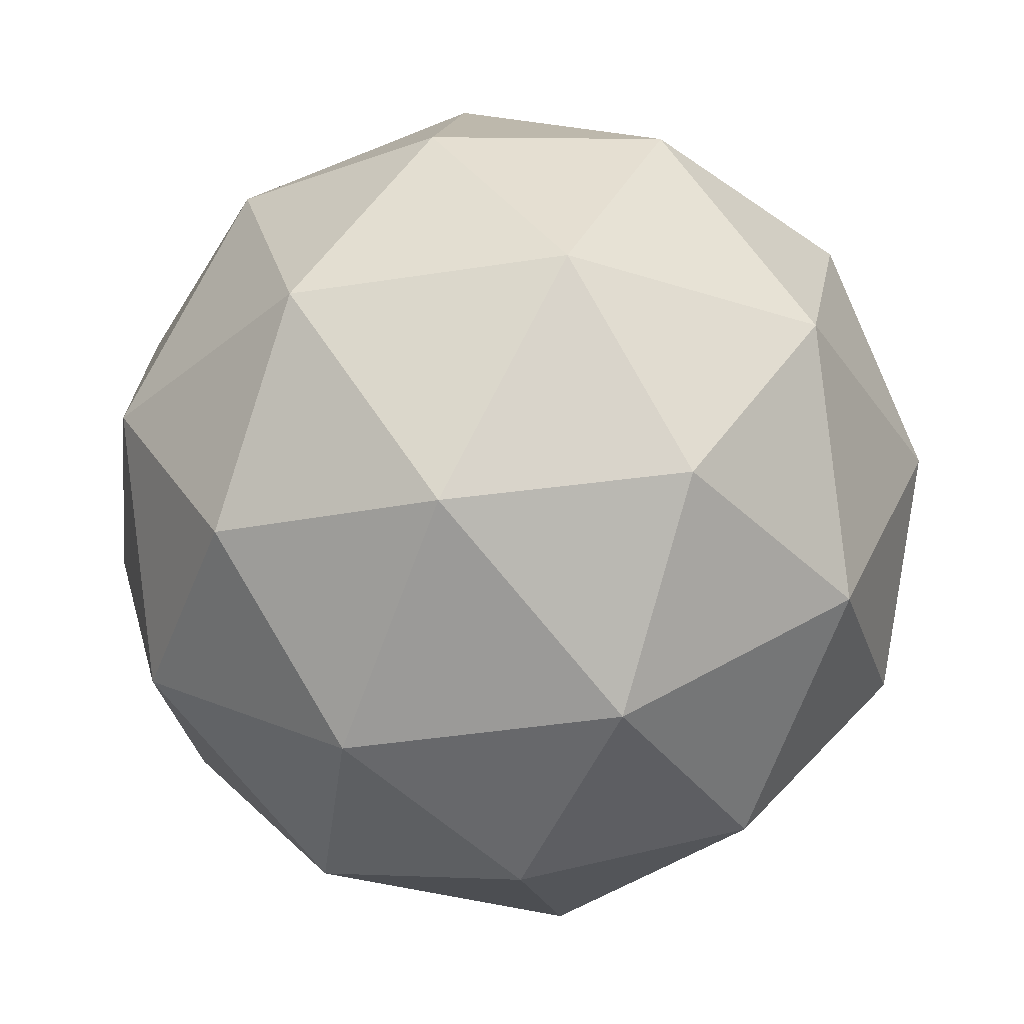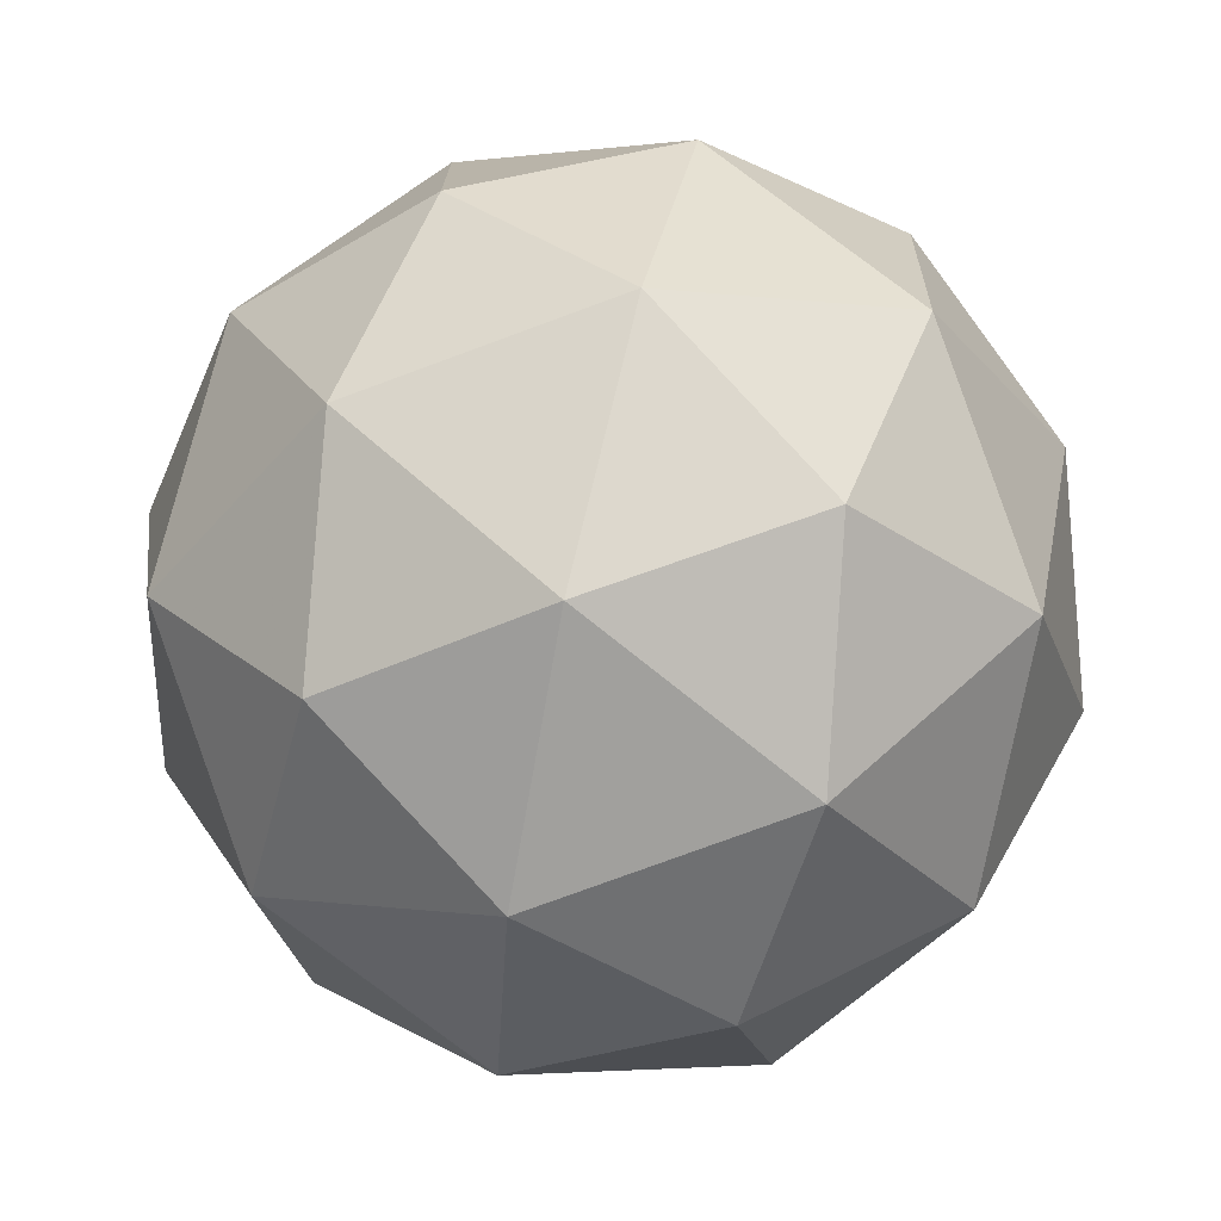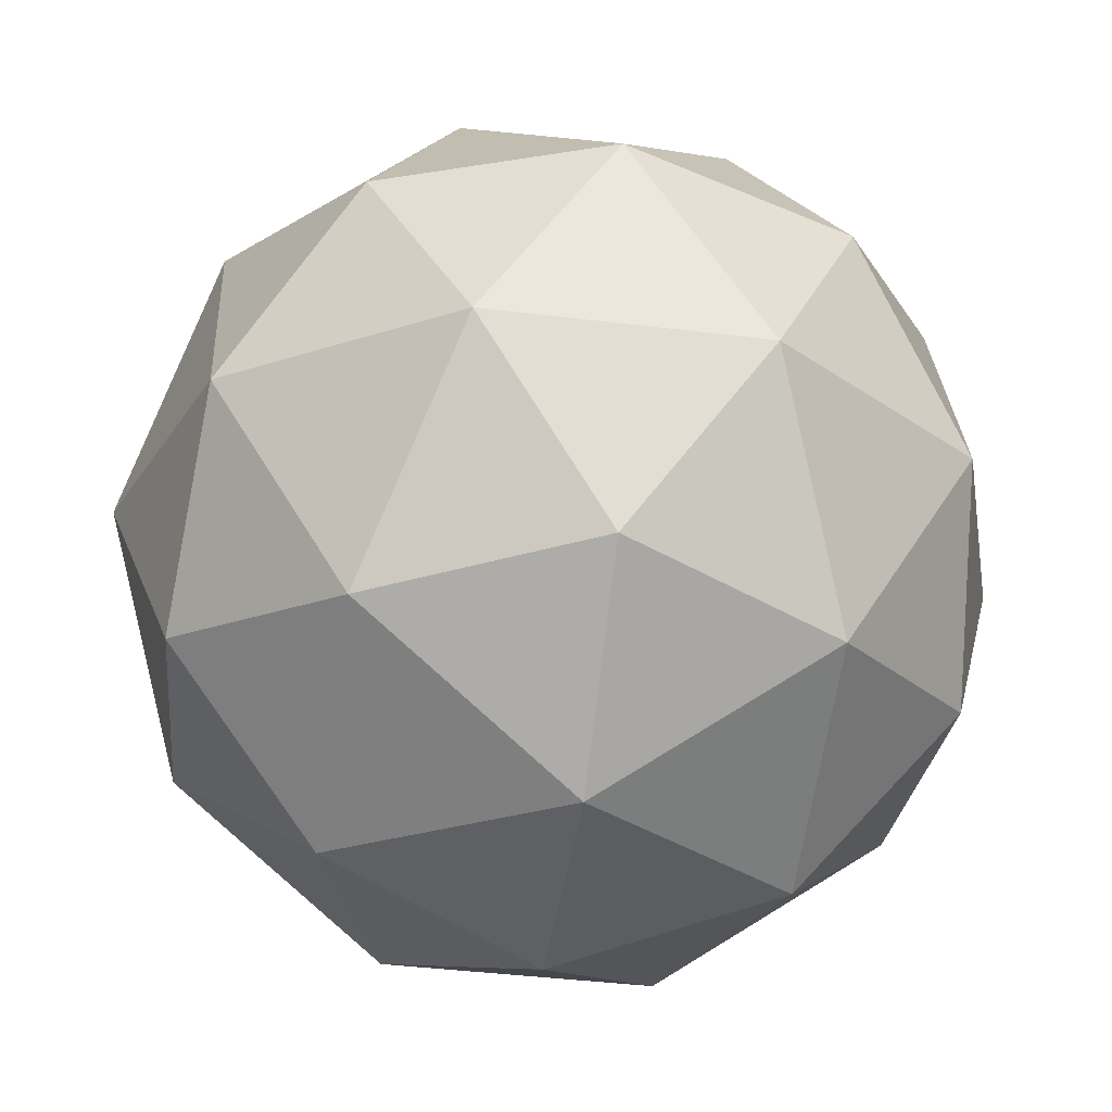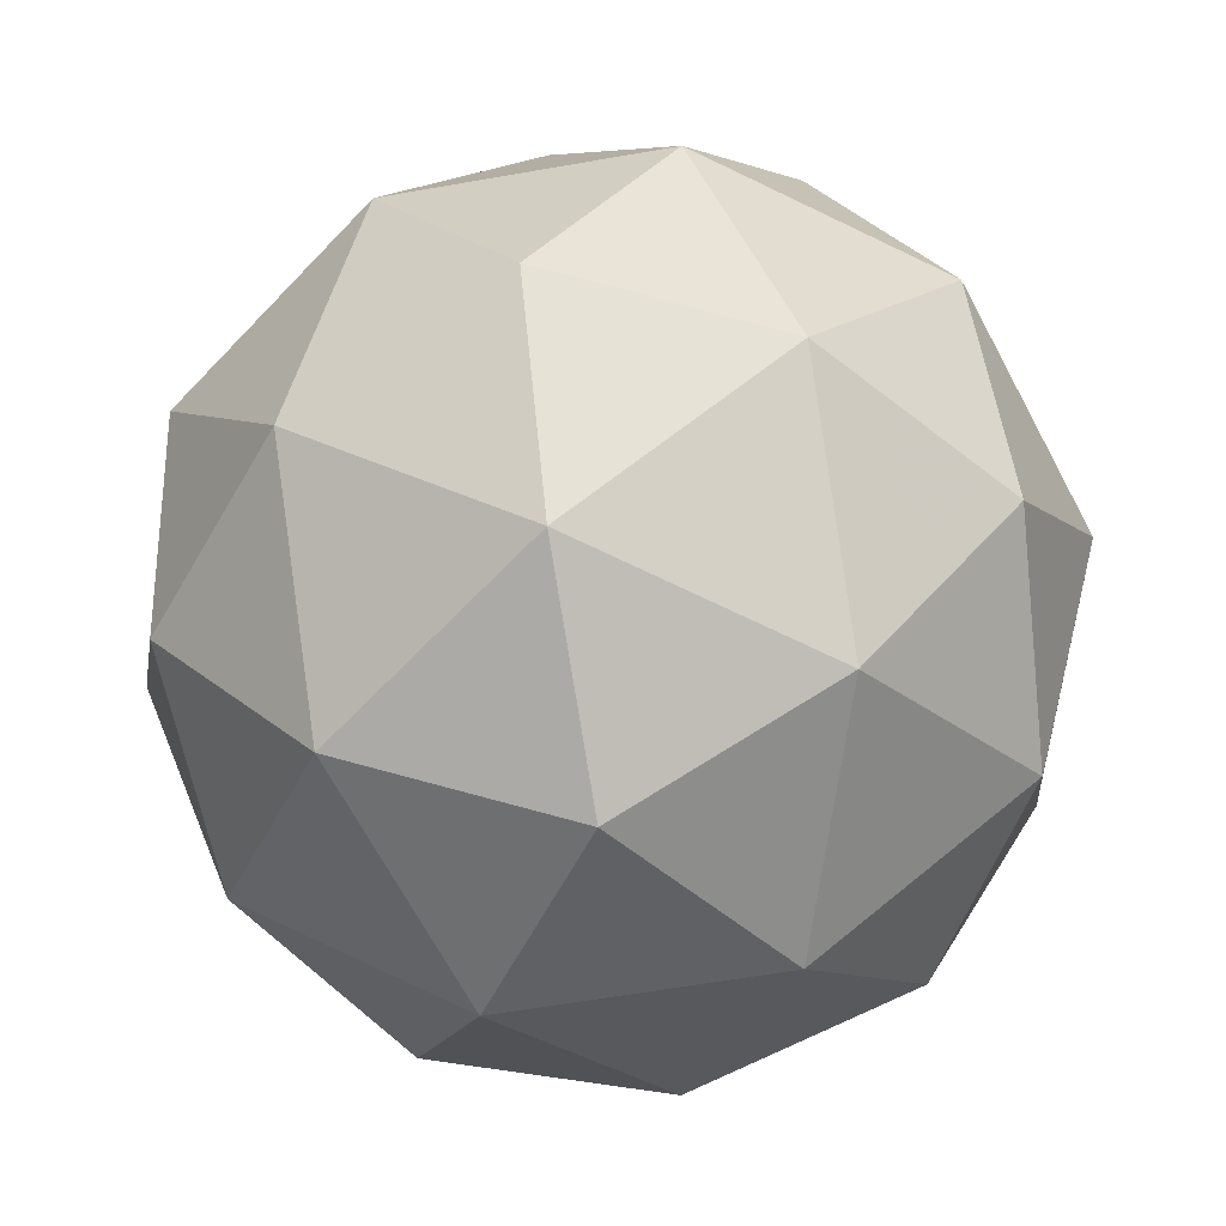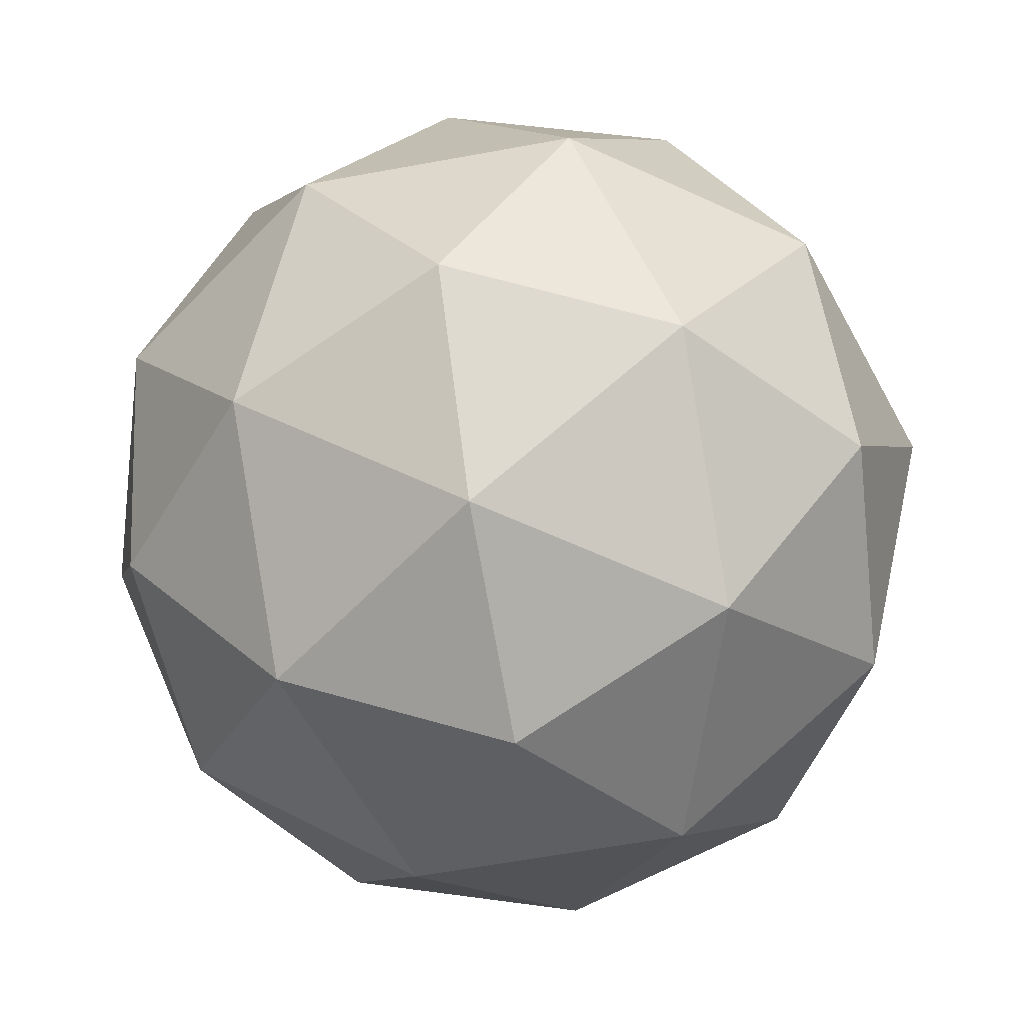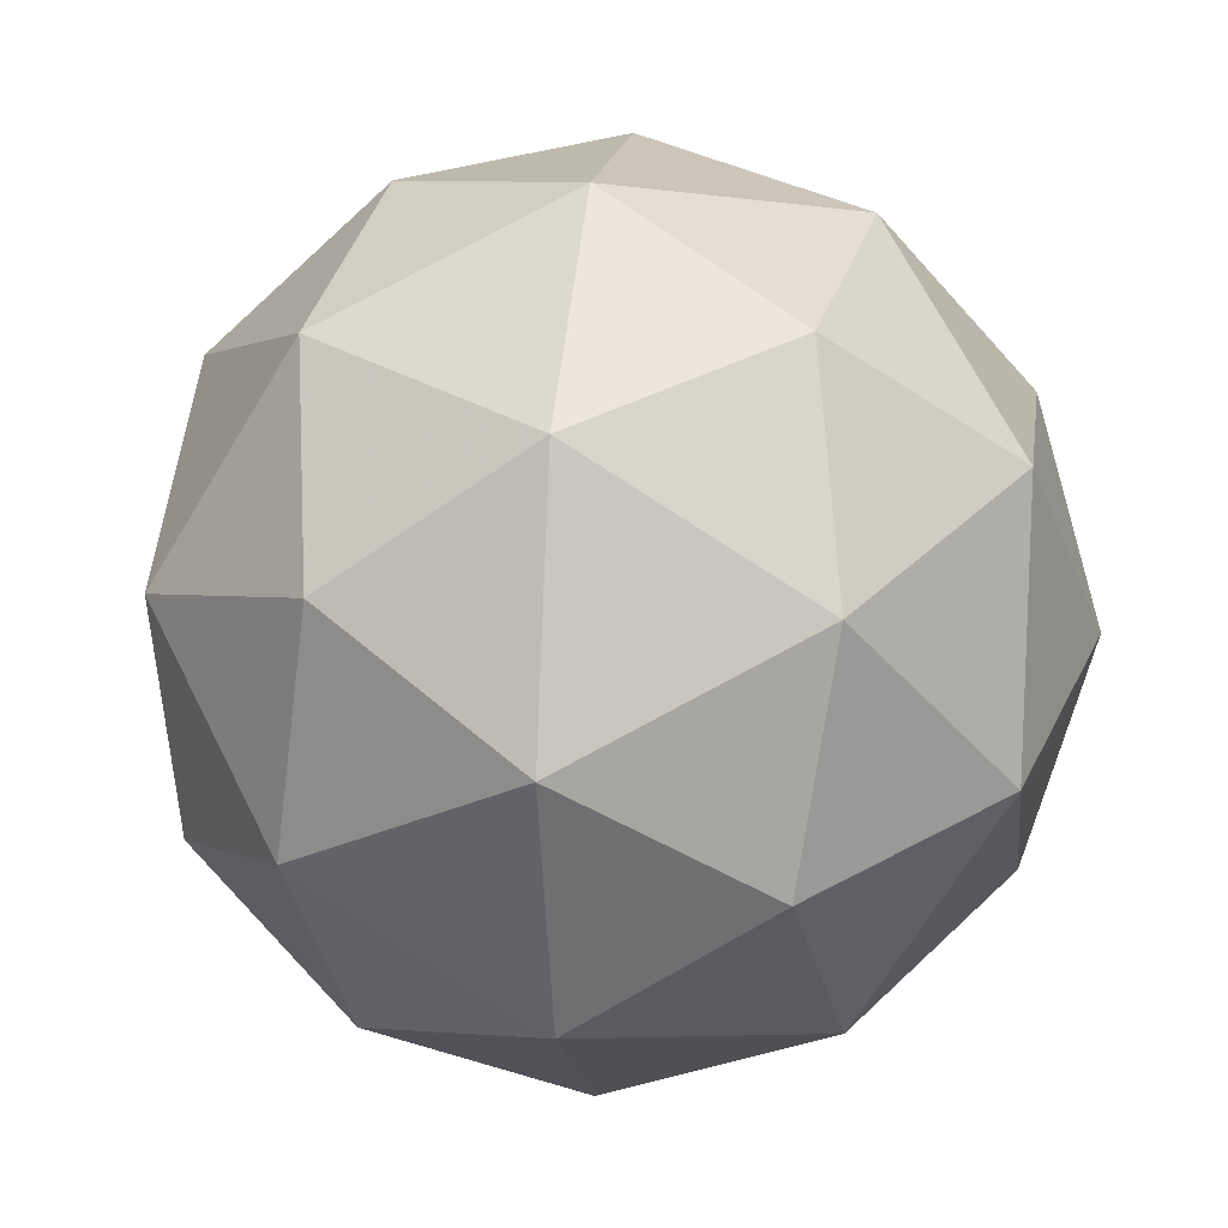
<metadata>
{"format":"obj","ext":"obj","renderer":"f3d","projection":"perspective","resolution":1024,"background":"white","views":[{"elev":37.3,"azim":93.0,"up":"+Y"},{"elev":-54.9,"azim":-89.8,"up":"+Z"},{"elev":-16.6,"azim":153.3,"up":"+Y"},{"elev":-2.3,"azim":135.2,"up":"+Z"},{"elev":79.1,"azim":30.3,"up":"+Z"},{"elev":45.9,"azim":168.0,"up":"+Z"}]}
</metadata>
<code>
v 65.76 -22.92 -86.59
v 65.79 -22.99 -86.56
v 65.81 -22.92 -86.52
v 65.83 -22.87 -86.58
v 65.81 -22.9 -86.66
v 65.78 -22.98 -86.65
v 65.86 -22.99 -86.54
v 65.89 -22.91 -86.55
v 65.89 -22.89 -86.63
v 65.86 -22.96 -86.67
v 65.85 -23.02 -86.61
v 65.91 -22.97 -86.6
v 65.78 -22.92 -86.55
v 65.76 -22.96 -86.57
v 65.79 -22.96 -86.53
v 65.78 -22.99 -86.61
v 65.76 -22.95 -86.62
v 65.79 -22.88 -86.58
v 65.82 -22.89 -86.55
v 65.78 -22.9 -86.63
v 65.82 -22.87 -86.62
v 65.79 -22.94 -86.66
v 65.81 -23.02 -86.59
v 65.81 -23.01 -86.63
v 65.84 -22.96 -86.52
v 65.82 -23 -86.54
v 65.86 -22.88 -86.56
v 65.85 -22.91 -86.53
v 65.85 -22.89 -86.65
v 65.86 -22.87 -86.61
v 65.82 -22.97 -86.67
v 65.84 -22.93 -86.68
v 65.86 -23.02 -86.57
v 65.88 -22.95 -86.53
v 65.9 -22.89 -86.59
v 65.88 -22.92 -86.66
v 65.86 -23 -86.65
v 65.9 -22.98 -86.56
v 65.89 -23 -86.61
v 65.91 -22.94 -86.57
v 65.91 -22.93 -86.62
v 65.9 -22.97 -86.64
f 1 14 13
f 2 14 16
f 1 13 18
f 1 18 20
f 1 20 17
f 2 16 23
f 3 15 25
f 4 19 27
f 5 21 29
f 6 22 31
f 2 23 26
f 3 25 28
f 4 27 30
f 5 29 32
f 6 31 24
f 7 33 38
f 8 34 40
f 9 35 41
f 10 36 42
f 11 37 39
f 39 42 12
f 39 37 42
f 37 10 42
f 42 41 12
f 42 36 41
f 36 9 41
f 41 40 12
f 41 35 40
f 35 8 40
f 40 38 12
f 40 34 38
f 34 7 38
f 38 39 12
f 38 33 39
f 33 11 39
f 24 37 11
f 24 31 37
f 31 10 37
f 32 36 10
f 32 29 36
f 29 9 36
f 30 35 9
f 30 27 35
f 27 8 35
f 28 34 8
f 28 25 34
f 25 7 34
f 26 33 7
f 26 23 33
f 23 11 33
f 31 32 10
f 31 22 32
f 22 5 32
f 29 30 9
f 29 21 30
f 21 4 30
f 27 28 8
f 27 19 28
f 19 3 28
f 25 26 7
f 25 15 26
f 15 2 26
f 23 24 11
f 23 16 24
f 16 6 24
f 17 22 6
f 17 20 22
f 20 5 22
f 20 21 5
f 20 18 21
f 18 4 21
f 18 19 4
f 18 13 19
f 13 3 19
f 16 17 6
f 16 14 17
f 14 1 17
f 13 15 3
f 13 14 15
f 14 2 15

</code>
